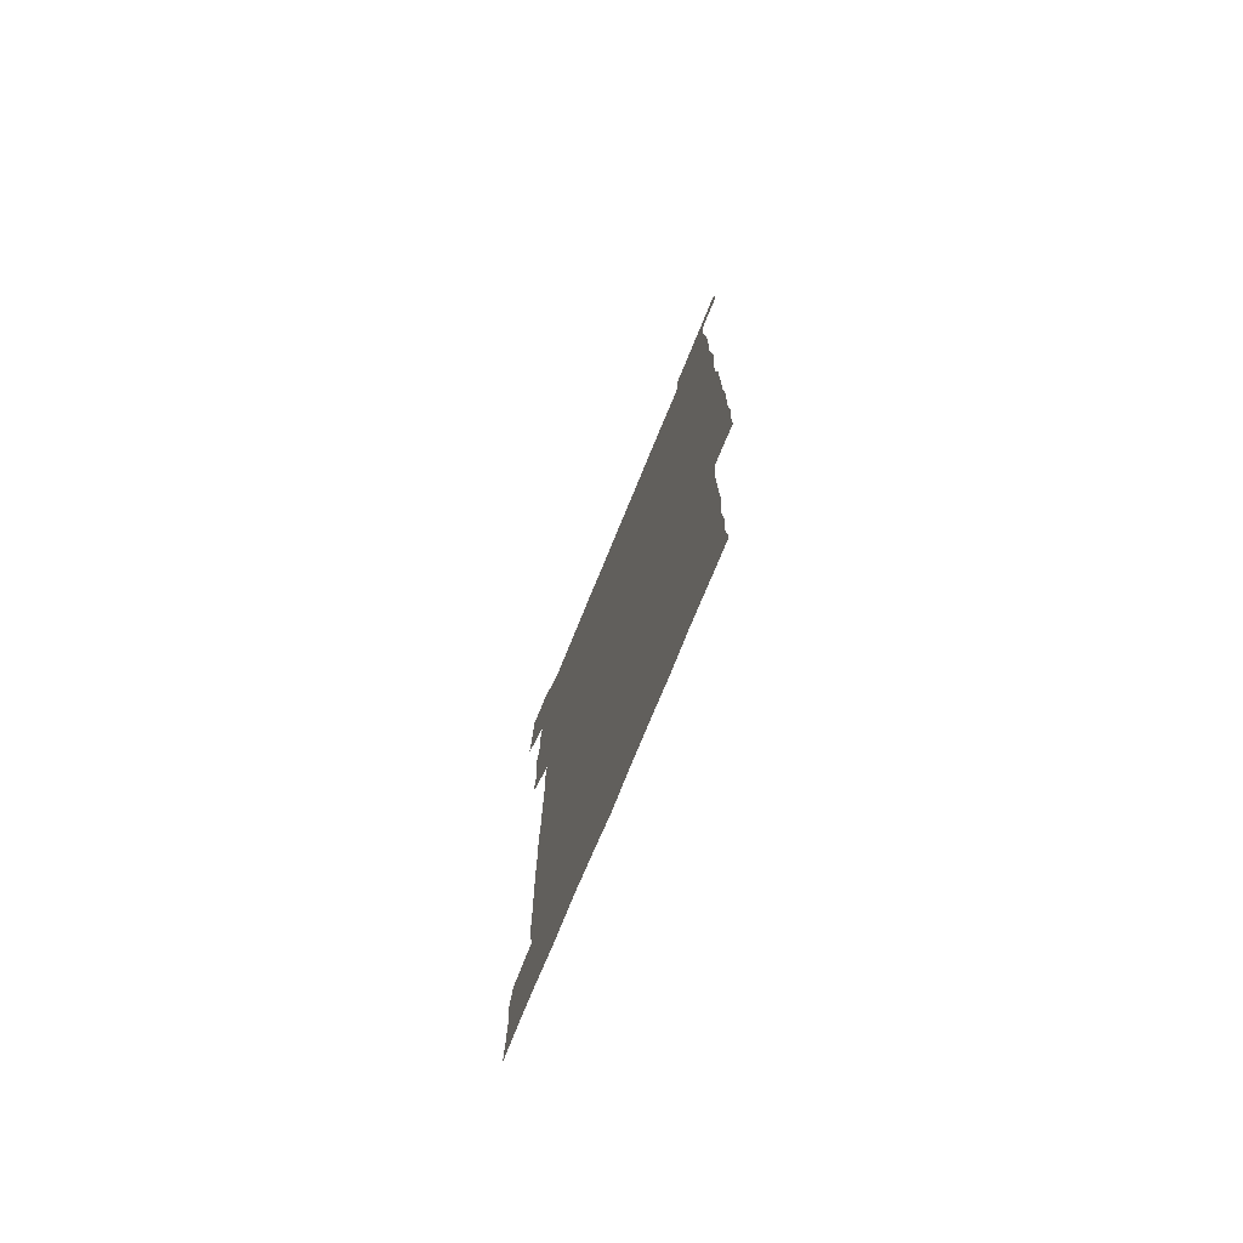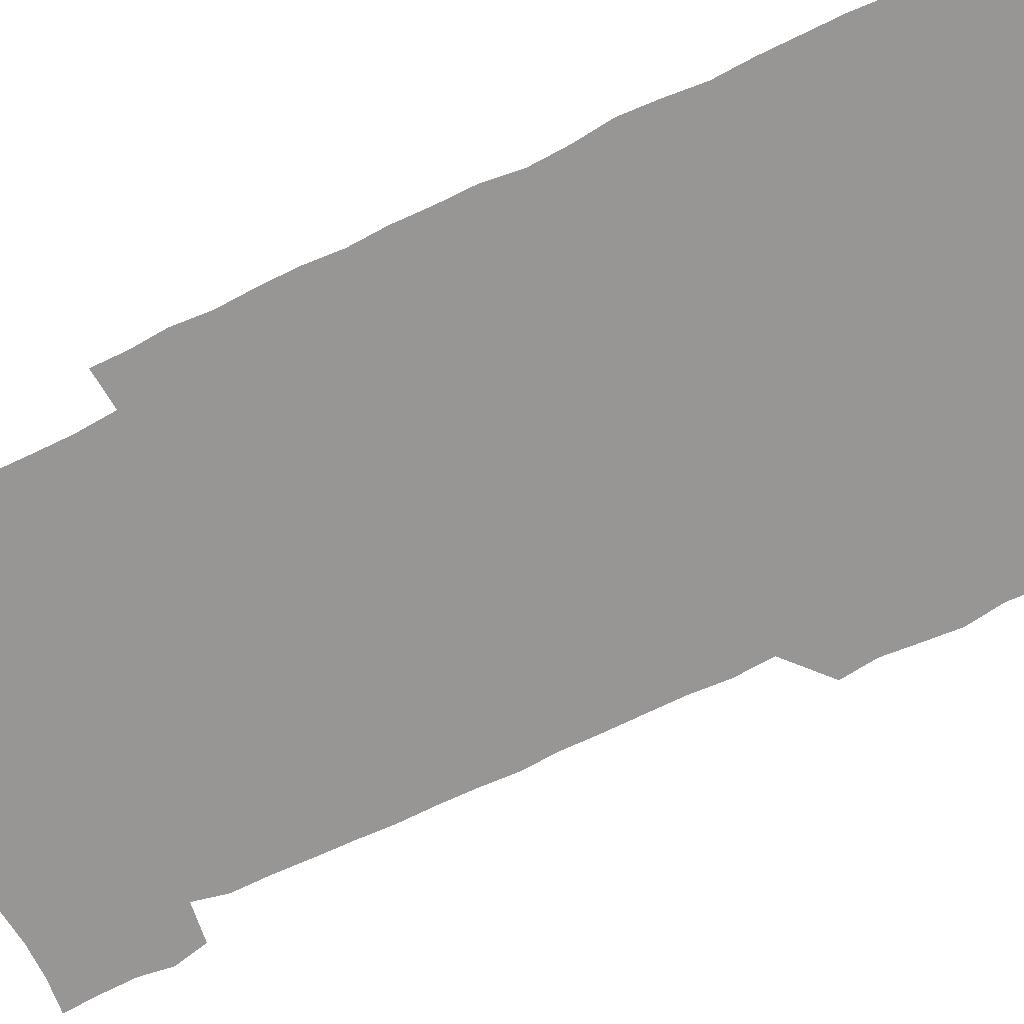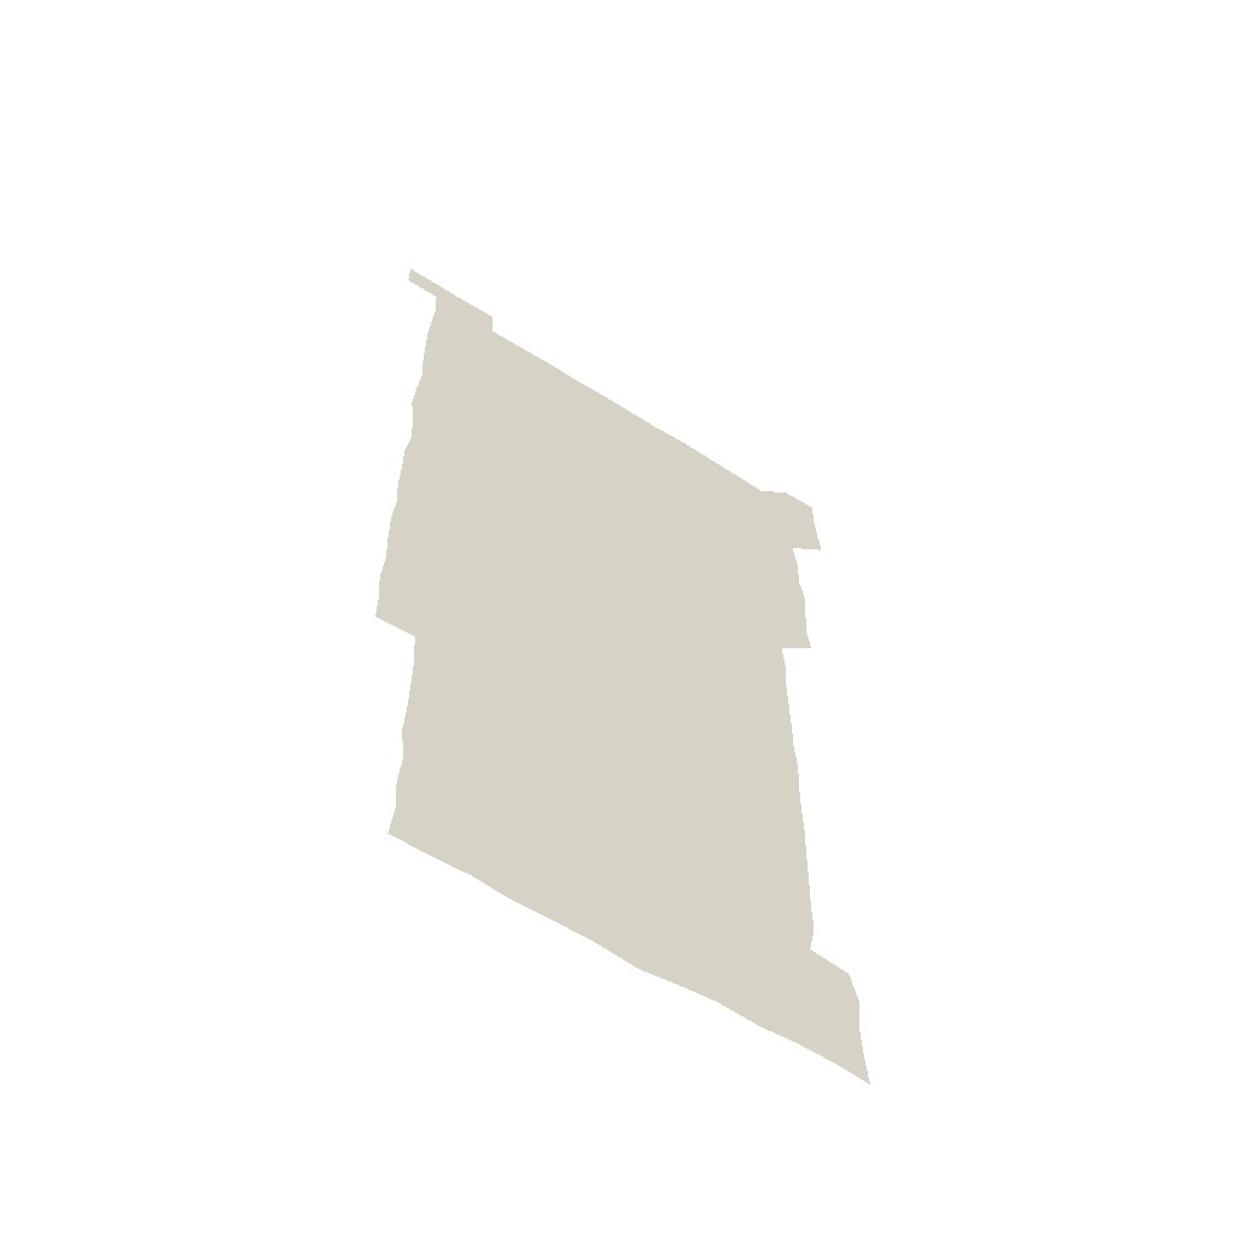
<metadata>
{"format":"obj","ext":"obj","renderer":"f3d","projection":"perspective","resolution":1024,"background":"white","views":[{"elev":-76.6,"azim":67.6,"up":"+Y"},{"elev":-67.9,"azim":116.0,"up":"+Z"},{"elev":-60.8,"azim":147.1,"up":"+Y"}]}
</metadata>
<code>
v 448.5 558 0
v 449.6 571.4 0
v 450.5 585.8 0
v 450.3 600.5 0
v 464.2 164.9 0
v 465.2 179 0
v 465.7 194.4 0
v 463.8 207.7 0
v 467.1 221.7 0
v 463.3 451.3 0
v 465.1 465.8 0
v 464 480.5 0
v 462.9 494.9 0
v 465.3 510.2 0
v 464.6 525.6 0
v 466.4 541.6 0
v 465.9 556.6 0
v 466.5 570.9 0
v 466.3 585.3 0
v 465.4 600 0
v 478.5 166.5 0
v 481.4 181.5 0
v 483.6 196.5 0
v 480.7 209.4 0
v 483.3 224 0
v 480.3 237.6 0
v 480.5 253.2 0
v 480.1 268.5 0
v 479.9 284 0
v 479.3 299.1 0
v 479.6 314.3 0
v 479.5 329.4 0
v 478.8 344 0
v 479.8 359 0
v 479.7 374.2 0
v 479.8 389.6 0
v 480 405.1 0
v 479 420.4 0
v 480.1 436.2 0
v 479.7 451.1 0
v 481.3 466 0
v 479.5 480.9 0
v 481.4 496 0
v 481.4 510.9 0
v 480.2 525.8 0
v 482.3 540.8 0
v 481.4 556 0
v 481 570.7 0
v 481.3 584.9 0
v 493.6 166.7 0
v 496.2 181.9 0
v 495.8 195.6 0
v 496.1 210.1 0
v 497.6 225.9 0
v 495.2 239.6 0
v 497.2 255.9 0
v 496.5 270.7 0
v 497.1 286.1 0
v 497.2 301.1 0
v 496.6 315.9 0
v 496.3 330.8 0
v 496.5 345.9 0
v 496 360.7 0
v 496.7 376 0
v 496.8 391 0
v 496.2 405.9 0
v 496.5 421 0
v 496.3 436.1 0
v 495.7 451.1 0
v 496.6 466.1 0
v 496.9 481.2 0
v 496.3 496.1 0
v 497.1 510.9 0
v 496.6 526 0
v 496.9 540.7 0
v 497.7 555 0
v 496.4 570.5 0
v 495.5 585.8 0
v 507.9 165.3 0
v 510.4 181.1 0
v 509.8 195 0
v 513.5 213.4 0
v 512.9 227.2 0
v 512.1 241.7 0
v 511.7 256.2 0
v 511.7 271.4 0
v 512.6 287 0
v 511.5 301.2 0
v 511.4 316.1 0
v 511.8 331.4 0
v 510.6 345.9 0
v 511.2 361 0
v 512.6 376.9 0
v 512 391.3 0
v 511.7 406.1 0
v 511.2 421 0
v 511.9 436.2 0
v 512 451.3 0
v 511.8 466.2 0
v 512.1 481.1 0
v 511.7 496.1 0
v 511.4 511 0
v 511.6 525.9 0
v 511.6 540.7 0
v 511.9 555.2 0
v 511.6 570 0
v 510.3 586.4 0
v 524.7 166.5 0
v 525.7 181.2 0
v 526.9 197.9 0
v 527.6 213.4 0
v 526.7 226.6 0
v 528 242.9 0
v 526.5 256.4 0
v 526.8 271.7 0
v 526.8 286.6 0
v 526.6 301.4 0
v 525.8 315.9 0
v 527.1 332 0
v 527.1 346.8 0
v 526.2 361.3 0
v 526.4 376.3 0
v 526.9 391.5 0
v 526.6 406.1 0
v 526.8 421 0
v 525.7 435.9 0
v 526.6 451.3 0
v 526.7 466.2 0
v 526.7 481 0
v 526.8 495.9 0
v 526.5 510.9 0
v 526.3 525.8 0
v 527.1 540.2 0
v 526.6 555.3 0
v 526.1 570.5 0
v 524.7 587.3 0
v 539.5 164.7 0
v 541.5 182.9 0
v 541.5 197.5 0
v 541.4 211.9 0
v 541.9 227.7 0
v 541.8 242.3 0
v 541.2 256.2 0
v 541.7 271.4 0
v 541.8 286.7 0
v 541.5 301.5 0
v 541.3 316.5 0
v 541.4 331.5 0
v 541.6 346.7 0
v 541.4 361.5 0
v 541.3 376.3 0
v 541.2 391.1 0
v 540.6 405.5 0
v 542 421.5 0
v 541.2 436.2 0
v 541.5 451.3 0
v 541.4 466.1 0
v 540.6 481.1 0
v 541.5 496.1 0
v 541.2 510.9 0
v 541.9 525.6 0
v 541.3 541 0
v 541.4 555.6 0
v 541.1 570.5 0
v 540.4 586.2 0
v 554.5 162.3 0
v 555.7 181.4 0
v 555.9 196.2 0
v 556.1 211.9 0
v 556.4 227.4 0
v 556.2 241.7 0
v 556.6 257 0
v 556.1 270.6 0
v 556.6 287.6 0
v 556.2 301.5 0
v 556.1 316.3 0
v 556.1 331.3 0
v 556.1 346.3 0
v 556.1 361.3 0
v 556.1 376.3 0
v 556.1 391 0
v 556.3 406.3 0
v 556.3 421.3 0
v 556.2 436.2 0
v 556.4 451.3 0
v 556.5 466.2 0
v 556 481.1 0
v 556.5 496 0
v 556.2 510.9 0
v 556.3 525.7 0
v 556.3 540.6 0
v 556.2 555.6 0
v 556.2 570.3 0
v 555.4 586.6 0
v 569.9 164.3 0
v 570.9 182.3 0
v 571 197.6 0
v 571.2 213.3 0
v 571 226.9 0
v 571 242.8 0
v 571 256.7 0
v 570.7 270.6 0
v 570.9 287.6 0
v 571.2 301.8 0
v 571 316.4 0
v 571.1 331.7 0
v 571 346.4 0
v 570.9 361.5 0
v 570.6 375.6 0
v 571.4 391.7 0
v 571.2 406.3 0
v 571.2 421.1 0
v 571 436.1 0
v 571.1 450.9 0
v 571.2 466.3 0
v 571.1 481.1 0
v 571.1 496 0
v 571.1 510.9 0
v 570.9 526 0
v 571.3 540.3 0
v 571 556.1 0
v 571.1 570.6 0
v 570.5 586.7 0
v 585.8 164.4 0
v 585.7 182.3 0
v 586.1 196.1 0
v 585.8 212 0
v 585.7 227.5 0
v 585.9 241.7 0
v 585.6 256.8 0
v 585.7 270.8 0
v 586.3 285.7 0
v 585.9 302 0
v 585.9 316.3 0
v 585.8 331.6 0
v 585.9 346.5 0
v 585.7 361.7 0
v 586 376.8 0
v 585.9 391.5 0
v 585.8 406.7 0
v 586 421.1 0
v 586 436.2 0
v 585.9 451 0
v 585.9 466.1 0
v 586 481 0
v 586 496 0
v 585.9 510.9 0
v 585.9 525.7 0
v 586 540.9 0
v 586.2 555.4 0
v 586.1 570.5 0
v 585.9 586.2 0
v 601.4 163.8 0
v 600.9 180.4 0
v 601 196 0
v 600.3 213.1 0
v 600.6 227 0
v 600.6 241.7 0
v 600.5 256.5 0
v 600.3 272.4 0
v 601.2 285.6 0
v 600.6 302 0
v 600.7 316.6 0
v 600.8 330.9 0
v 600.5 347.1 0
v 600.5 362 0
v 600.5 376.7 0
v 600.6 391.5 0
v 600.8 406.4 0
v 600.6 421.4 0
v 600.6 436.2 0
v 600.7 451 0
v 600.9 465.5 0
v 600.9 481 0
v 600.8 496 0
v 600.7 510.9 0
v 600.8 525.9 0
v 600.9 540.7 0
v 601.1 555.7 0
v 601.1 570.5 0
v 601 586.7 0
v 616.5 165.5 0
v 615.1 183.7 0
v 616.2 196 0
v 615.3 212.1 0
v 615.3 226.8 0
v 615.7 241.2 0
v 615.7 256.1 0
v 615.5 271.6 0
v 615.6 286.3 0
v 614.9 302.6 0
v 615.4 316.7 0
v 615.2 331.9 0
v 615.5 346.5 0
v 615.2 361.7 0
v 615.3 376.5 0
v 615.3 391.5 0
v 615.2 406.4 0
v 615.5 421.2 0
v 615.3 436.1 0
v 615.7 451 0
v 615.2 466.9 0
v 615.9 481.3 0
v 615.5 496.1 0
v 615.5 510.9 0
v 615.7 525.8 0
v 615.1 540.1 0
v 616 556 0
v 615.9 570.1 0
v 616.2 586.1 0
v 632.3 164.8 0
v 630.2 181.7 0
v 630.9 195.6 0
v 630.2 211.3 0
v 629.9 226.5 0
v 630.5 240.9 0
v 630.5 256.1 0
v 630.2 271.7 0
v 630.3 287 0
v 629.1 302.5 0
v 630.1 316.6 0
v 630.1 331.5 0
v 629.8 346.7 0
v 630 361.4 0
v 629.5 376.6 0
v 629.9 391.3 0
v 630.2 406.2 0
v 630.6 421 0
v 630.3 436.2 0
v 630.2 451.3 0
v 629.3 466.4 0
v 630.9 481.1 0
v 630.5 495.9 0
v 631.4 511.1 0
v 630.8 526 0
v 630.4 540.8 0
v 630.8 555.8 0
v 630.7 570.4 0
v 631.3 585.4 0
v 631.8 601.7 0
v 646.4 164.8 0
v 645.1 180 0
v 646 193.8 0
v 644.9 209.8 0
v 646.7 223.9 0
v 646.1 239 0
v 646 254.3 0
v 646 270.2 0
v 647.1 286.4 0
v 645.2 301.7 0
v 645 316.5 0
v 644 331.5 0
v 645.1 346.1 0
v 644.4 361.2 0
v 645.3 375.8 0
v 645.4 390.9 0
v 646 405.7 0
v 645.3 421 0
v 645.8 435.8 0
v 645.4 451.2 0
v 645.4 466.4 0
v 644.5 481.2 0
v 645.2 495.6 0
v 646.5 511.1 0
v 645.7 526.1 0
v 644.8 540.7 0
v 646.4 555.8 0
v 645.2 570.5 0
v 645.6 585.2 0
v 646.3 600.8 0
v 663 285.2 0
v 662.9 299.3 0
v 664 313.6 0
v 662.9 328.9 0
v 663.6 343.9 0
v 663.7 359.1 0
v 662.7 374.5 0
v 663.4 389.7 0
v 663 404.5 0
v 663.2 419.3 0
v 661.3 435.3 0
v 662 450.6 0
v 663.7 465.5 0
v 662.9 480.5 0
v 661.5 495.9 0
v 662.2 511.1 0
v 662.2 526.1 0
v 662.3 541.2 0
v 661.3 556.2 0
v 660.5 571.2 0
v 661.2 586.8 0
v 661.4 601.1 0
v 676 586.6 0
v 676.2 601 0
f 16 17 1
f 1 17 2
f 17 18 2
f 2 18 3
f 18 19 3
f 3 19 4
f 19 20 4
f 5 21 6
f 21 22 6
f 6 22 7
f 22 23 7
f 7 23 8
f 23 24 8
f 8 24 9
f 24 25 9
f 39 40 10
f 10 40 11
f 40 41 11
f 11 41 12
f 41 42 12
f 12 42 13
f 42 43 13
f 13 43 14
f 43 44 14
f 14 44 15
f 44 45 15
f 15 45 16
f 45 46 16
f 16 46 17
f 46 47 17
f 17 47 18
f 47 48 18
f 18 48 19
f 48 49 19
f 19 49 20
f 21 50 22
f 50 51 22
f 22 51 23
f 51 52 23
f 23 52 24
f 52 53 24
f 24 53 25
f 53 54 25
f 25 54 26
f 54 55 26
f 26 55 27
f 55 56 27
f 27 56 28
f 56 57 28
f 28 57 29
f 57 58 29
f 29 58 30
f 58 59 30
f 30 59 31
f 59 60 31
f 31 60 32
f 60 61 32
f 32 61 33
f 61 62 33
f 33 62 34
f 62 63 34
f 34 63 35
f 63 64 35
f 35 64 36
f 64 65 36
f 36 65 37
f 65 66 37
f 37 66 38
f 66 67 38
f 38 67 39
f 67 68 39
f 39 68 40
f 68 69 40
f 40 69 41
f 69 70 41
f 41 70 42
f 70 71 42
f 42 71 43
f 71 72 43
f 43 72 44
f 72 73 44
f 44 73 45
f 73 74 45
f 45 74 46
f 74 75 46
f 46 75 47
f 75 76 47
f 47 76 48
f 76 77 48
f 48 77 49
f 77 78 49
f 50 79 51
f 79 80 51
f 51 80 52
f 80 81 52
f 52 81 53
f 81 82 53
f 53 82 54
f 82 83 54
f 54 83 55
f 83 84 55
f 55 84 56
f 84 85 56
f 56 85 57
f 85 86 57
f 57 86 58
f 86 87 58
f 58 87 59
f 87 88 59
f 59 88 60
f 88 89 60
f 60 89 61
f 89 90 61
f 61 90 62
f 90 91 62
f 62 91 63
f 91 92 63
f 63 92 64
f 92 93 64
f 64 93 65
f 93 94 65
f 65 94 66
f 94 95 66
f 66 95 67
f 95 96 67
f 67 96 68
f 96 97 68
f 68 97 69
f 97 98 69
f 69 98 70
f 98 99 70
f 70 99 71
f 99 100 71
f 71 100 72
f 100 101 72
f 72 101 73
f 101 102 73
f 73 102 74
f 102 103 74
f 74 103 75
f 103 104 75
f 75 104 76
f 104 105 76
f 76 105 77
f 105 106 77
f 77 106 78
f 106 107 78
f 79 108 80
f 108 109 80
f 80 109 81
f 109 110 81
f 81 110 82
f 110 111 82
f 82 111 83
f 111 112 83
f 83 112 84
f 112 113 84
f 84 113 85
f 113 114 85
f 85 114 86
f 114 115 86
f 86 115 87
f 115 116 87
f 87 116 88
f 116 117 88
f 88 117 89
f 117 118 89
f 89 118 90
f 118 119 90
f 90 119 91
f 119 120 91
f 91 120 92
f 120 121 92
f 92 121 93
f 121 122 93
f 93 122 94
f 122 123 94
f 94 123 95
f 123 124 95
f 95 124 96
f 124 125 96
f 96 125 97
f 125 126 97
f 97 126 98
f 126 127 98
f 98 127 99
f 127 128 99
f 99 128 100
f 128 129 100
f 100 129 101
f 129 130 101
f 101 130 102
f 130 131 102
f 102 131 103
f 131 132 103
f 103 132 104
f 132 133 104
f 104 133 105
f 133 134 105
f 105 134 106
f 134 135 106
f 106 135 107
f 135 136 107
f 108 137 109
f 137 138 109
f 109 138 110
f 138 139 110
f 110 139 111
f 139 140 111
f 111 140 112
f 140 141 112
f 112 141 113
f 141 142 113
f 113 142 114
f 142 143 114
f 114 143 115
f 143 144 115
f 115 144 116
f 144 145 116
f 116 145 117
f 145 146 117
f 117 146 118
f 146 147 118
f 118 147 119
f 147 148 119
f 119 148 120
f 148 149 120
f 120 149 121
f 149 150 121
f 121 150 122
f 150 151 122
f 122 151 123
f 151 152 123
f 123 152 124
f 152 153 124
f 124 153 125
f 153 154 125
f 125 154 126
f 154 155 126
f 126 155 127
f 155 156 127
f 127 156 128
f 156 157 128
f 128 157 129
f 157 158 129
f 129 158 130
f 158 159 130
f 130 159 131
f 159 160 131
f 131 160 132
f 160 161 132
f 132 161 133
f 161 162 133
f 133 162 134
f 162 163 134
f 134 163 135
f 163 164 135
f 135 164 136
f 164 165 136
f 137 166 138
f 166 167 138
f 138 167 139
f 167 168 139
f 139 168 140
f 168 169 140
f 140 169 141
f 169 170 141
f 141 170 142
f 170 171 142
f 142 171 143
f 171 172 143
f 143 172 144
f 172 173 144
f 144 173 145
f 173 174 145
f 145 174 146
f 174 175 146
f 146 175 147
f 175 176 147
f 147 176 148
f 176 177 148
f 148 177 149
f 177 178 149
f 149 178 150
f 178 179 150
f 150 179 151
f 179 180 151
f 151 180 152
f 180 181 152
f 152 181 153
f 181 182 153
f 153 182 154
f 182 183 154
f 154 183 155
f 183 184 155
f 155 184 156
f 184 185 156
f 156 185 157
f 185 186 157
f 157 186 158
f 186 187 158
f 158 187 159
f 187 188 159
f 159 188 160
f 188 189 160
f 160 189 161
f 189 190 161
f 161 190 162
f 190 191 162
f 162 191 163
f 191 192 163
f 163 192 164
f 192 193 164
f 164 193 165
f 193 194 165
f 166 195 167
f 195 196 167
f 167 196 168
f 196 197 168
f 168 197 169
f 197 198 169
f 169 198 170
f 198 199 170
f 170 199 171
f 199 200 171
f 171 200 172
f 200 201 172
f 172 201 173
f 201 202 173
f 173 202 174
f 202 203 174
f 174 203 175
f 203 204 175
f 175 204 176
f 204 205 176
f 176 205 177
f 205 206 177
f 177 206 178
f 206 207 178
f 178 207 179
f 207 208 179
f 179 208 180
f 208 209 180
f 180 209 181
f 209 210 181
f 181 210 182
f 210 211 182
f 182 211 183
f 211 212 183
f 183 212 184
f 212 213 184
f 184 213 185
f 213 214 185
f 185 214 186
f 214 215 186
f 186 215 187
f 215 216 187
f 187 216 188
f 216 217 188
f 188 217 189
f 217 218 189
f 189 218 190
f 218 219 190
f 190 219 191
f 219 220 191
f 191 220 192
f 220 221 192
f 192 221 193
f 221 222 193
f 193 222 194
f 222 223 194
f 195 224 196
f 224 225 196
f 196 225 197
f 225 226 197
f 197 226 198
f 226 227 198
f 198 227 199
f 227 228 199
f 199 228 200
f 228 229 200
f 200 229 201
f 229 230 201
f 201 230 202
f 230 231 202
f 202 231 203
f 231 232 203
f 203 232 204
f 232 233 204
f 204 233 205
f 233 234 205
f 205 234 206
f 234 235 206
f 206 235 207
f 235 236 207
f 207 236 208
f 236 237 208
f 208 237 209
f 237 238 209
f 209 238 210
f 238 239 210
f 210 239 211
f 239 240 211
f 211 240 212
f 240 241 212
f 212 241 213
f 241 242 213
f 213 242 214
f 242 243 214
f 214 243 215
f 243 244 215
f 215 244 216
f 244 245 216
f 216 245 217
f 245 246 217
f 217 246 218
f 246 247 218
f 218 247 219
f 247 248 219
f 219 248 220
f 248 249 220
f 220 249 221
f 249 250 221
f 221 250 222
f 250 251 222
f 222 251 223
f 251 252 223
f 224 253 225
f 253 254 225
f 225 254 226
f 254 255 226
f 226 255 227
f 255 256 227
f 227 256 228
f 256 257 228
f 228 257 229
f 257 258 229
f 229 258 230
f 258 259 230
f 230 259 231
f 259 260 231
f 231 260 232
f 260 261 232
f 232 261 233
f 261 262 233
f 233 262 234
f 262 263 234
f 234 263 235
f 263 264 235
f 235 264 236
f 264 265 236
f 236 265 237
f 265 266 237
f 237 266 238
f 266 267 238
f 238 267 239
f 267 268 239
f 239 268 240
f 268 269 240
f 240 269 241
f 269 270 241
f 241 270 242
f 270 271 242
f 242 271 243
f 271 272 243
f 243 272 244
f 272 273 244
f 244 273 245
f 273 274 245
f 245 274 246
f 274 275 246
f 246 275 247
f 275 276 247
f 247 276 248
f 276 277 248
f 248 277 249
f 277 278 249
f 249 278 250
f 278 279 250
f 250 279 251
f 279 280 251
f 251 280 252
f 280 281 252
f 253 282 254
f 282 283 254
f 254 283 255
f 283 284 255
f 255 284 256
f 284 285 256
f 256 285 257
f 285 286 257
f 257 286 258
f 286 287 258
f 258 287 259
f 287 288 259
f 259 288 260
f 288 289 260
f 260 289 261
f 289 290 261
f 261 290 262
f 290 291 262
f 262 291 263
f 291 292 263
f 263 292 264
f 292 293 264
f 264 293 265
f 293 294 265
f 265 294 266
f 294 295 266
f 266 295 267
f 295 296 267
f 267 296 268
f 296 297 268
f 268 297 269
f 297 298 269
f 269 298 270
f 298 299 270
f 270 299 271
f 299 300 271
f 271 300 272
f 300 301 272
f 272 301 273
f 301 302 273
f 273 302 274
f 302 303 274
f 274 303 275
f 303 304 275
f 275 304 276
f 304 305 276
f 276 305 277
f 305 306 277
f 277 306 278
f 306 307 278
f 278 307 279
f 307 308 279
f 279 308 280
f 308 309 280
f 280 309 281
f 309 310 281
f 282 311 283
f 311 312 283
f 283 312 284
f 312 313 284
f 284 313 285
f 313 314 285
f 285 314 286
f 314 315 286
f 286 315 287
f 315 316 287
f 287 316 288
f 316 317 288
f 288 317 289
f 317 318 289
f 289 318 290
f 318 319 290
f 290 319 291
f 319 320 291
f 291 320 292
f 320 321 292
f 292 321 293
f 321 322 293
f 293 322 294
f 322 323 294
f 294 323 295
f 323 324 295
f 295 324 296
f 324 325 296
f 296 325 297
f 325 326 297
f 297 326 298
f 326 327 298
f 298 327 299
f 327 328 299
f 299 328 300
f 328 329 300
f 300 329 301
f 329 330 301
f 301 330 302
f 330 331 302
f 302 331 303
f 331 332 303
f 303 332 304
f 332 333 304
f 304 333 305
f 333 334 305
f 305 334 306
f 334 335 306
f 306 335 307
f 335 336 307
f 307 336 308
f 336 337 308
f 308 337 309
f 337 338 309
f 309 338 310
f 338 339 310
f 311 341 312
f 341 342 312
f 312 342 313
f 342 343 313
f 313 343 314
f 343 344 314
f 314 344 315
f 344 345 315
f 315 345 316
f 345 346 316
f 316 346 317
f 346 347 317
f 317 347 318
f 347 348 318
f 318 348 319
f 348 349 319
f 319 349 320
f 349 350 320
f 320 350 321
f 350 351 321
f 321 351 322
f 351 352 322
f 322 352 323
f 352 353 323
f 323 353 324
f 353 354 324
f 324 354 325
f 354 355 325
f 325 355 326
f 355 356 326
f 326 356 327
f 356 357 327
f 327 357 328
f 357 358 328
f 328 358 329
f 358 359 329
f 329 359 330
f 359 360 330
f 330 360 331
f 360 361 331
f 331 361 332
f 361 362 332
f 332 362 333
f 362 363 333
f 333 363 334
f 363 364 334
f 334 364 335
f 364 365 335
f 335 365 336
f 365 366 336
f 336 366 337
f 366 367 337
f 337 367 338
f 367 368 338
f 338 368 339
f 368 369 339
f 339 369 340
f 369 370 340
f 349 371 350
f 371 372 350
f 350 372 351
f 372 373 351
f 351 373 352
f 373 374 352
f 352 374 353
f 374 375 353
f 353 375 354
f 375 376 354
f 354 376 355
f 376 377 355
f 355 377 356
f 377 378 356
f 356 378 357
f 378 379 357
f 357 379 358
f 379 380 358
f 358 380 359
f 380 381 359
f 359 381 360
f 381 382 360
f 360 382 361
f 382 383 361
f 361 383 362
f 383 384 362
f 362 384 363
f 384 385 363
f 363 385 364
f 385 386 364
f 364 386 365
f 386 387 365
f 365 387 366
f 387 388 366
f 366 388 367
f 388 389 367
f 367 389 368
f 389 390 368
f 368 390 369
f 390 391 369
f 369 391 370
f 391 392 370
f 391 393 392
f 393 394 392

</code>
